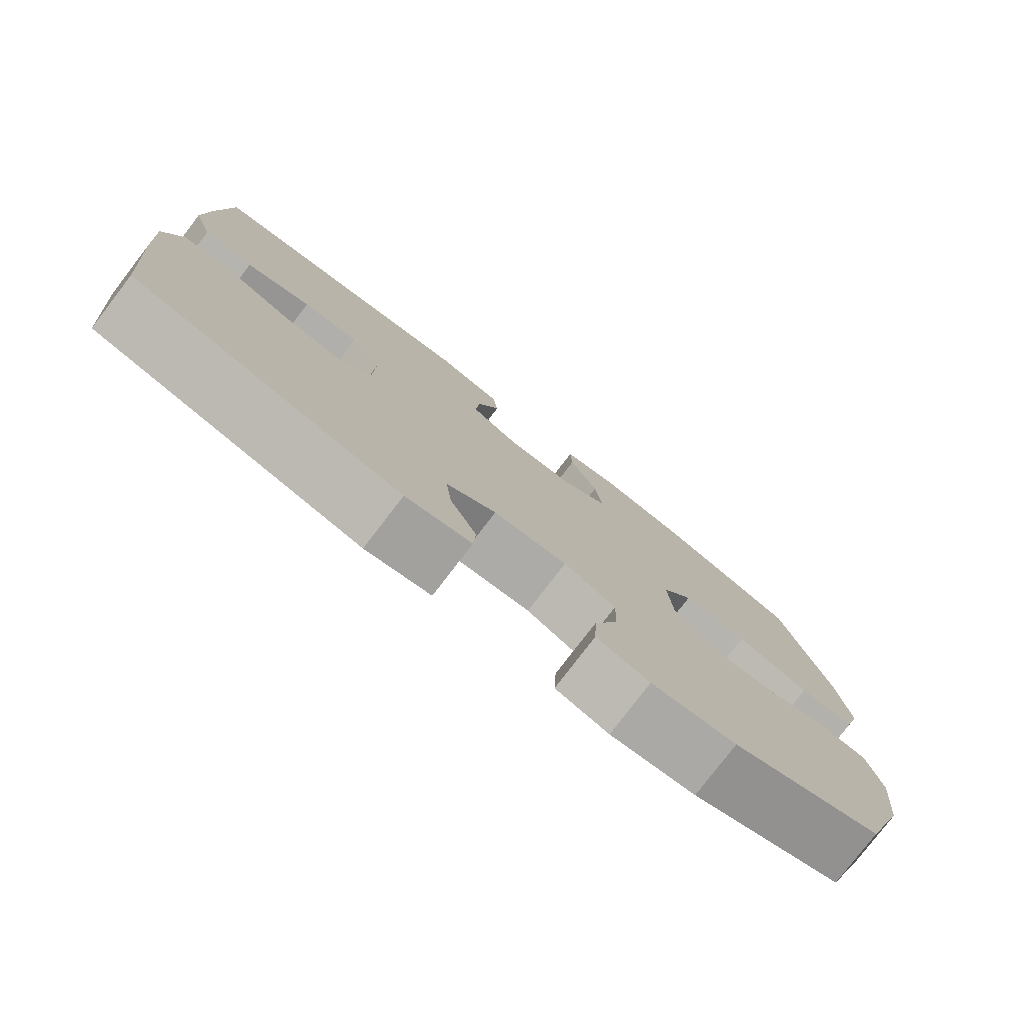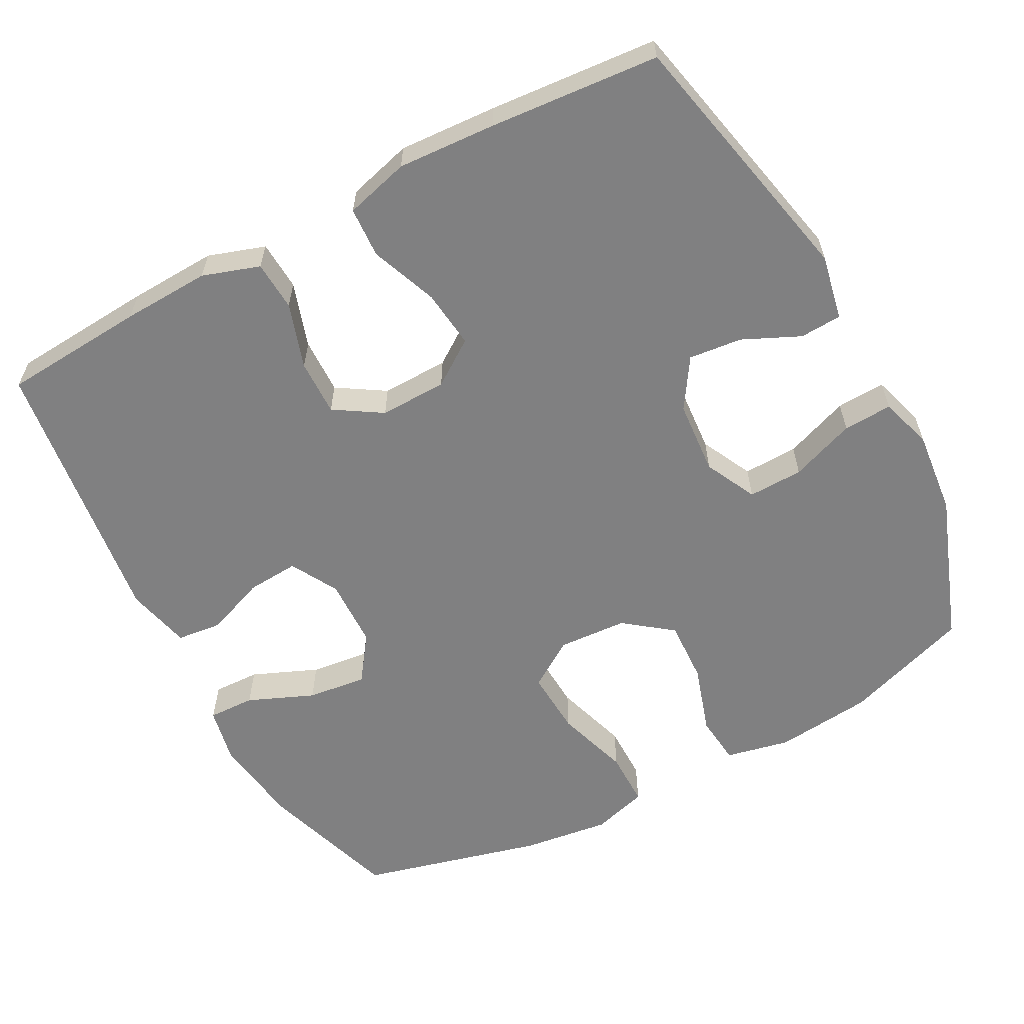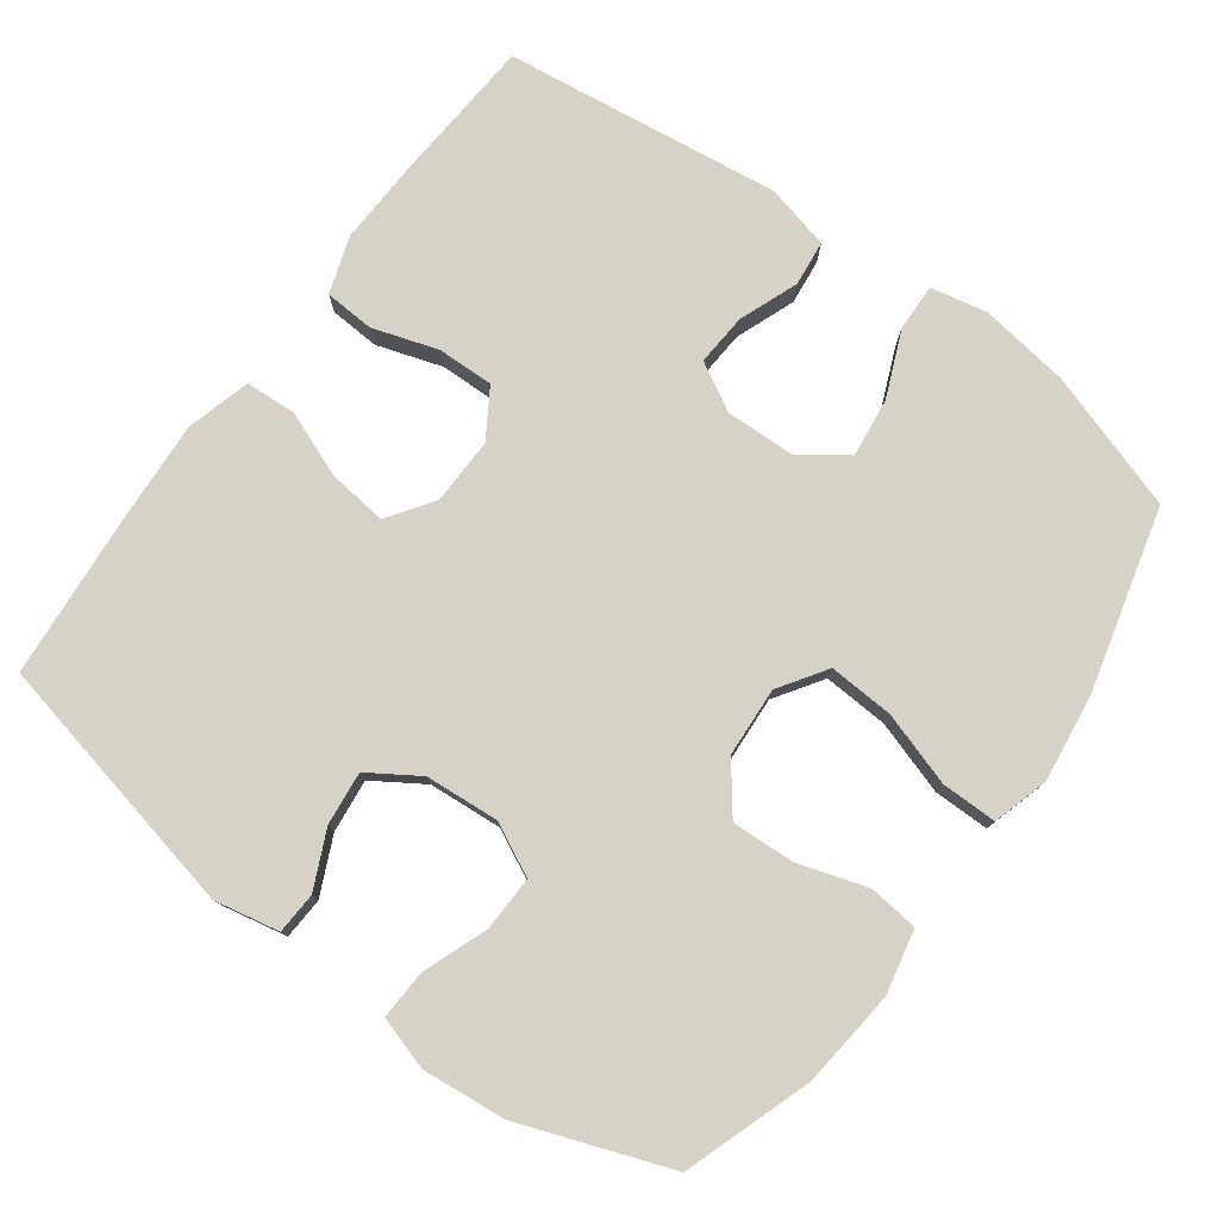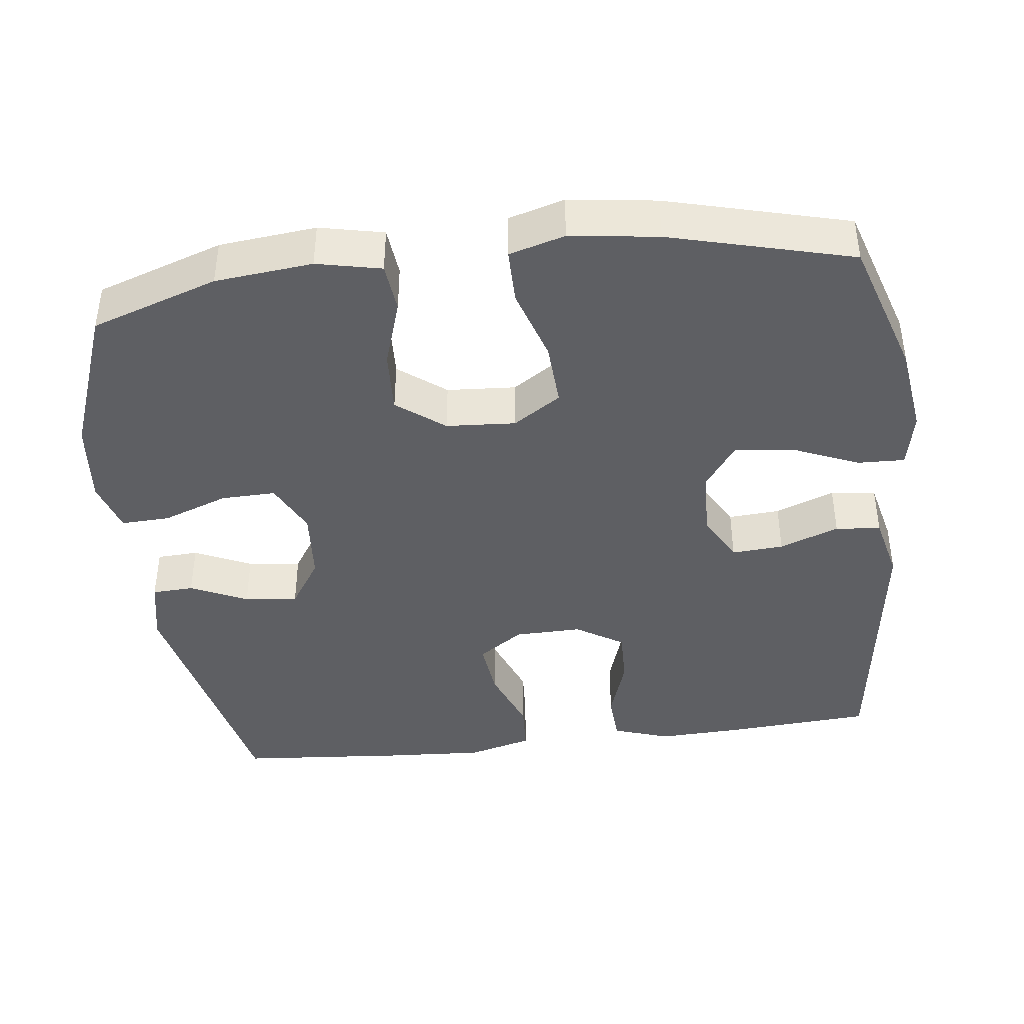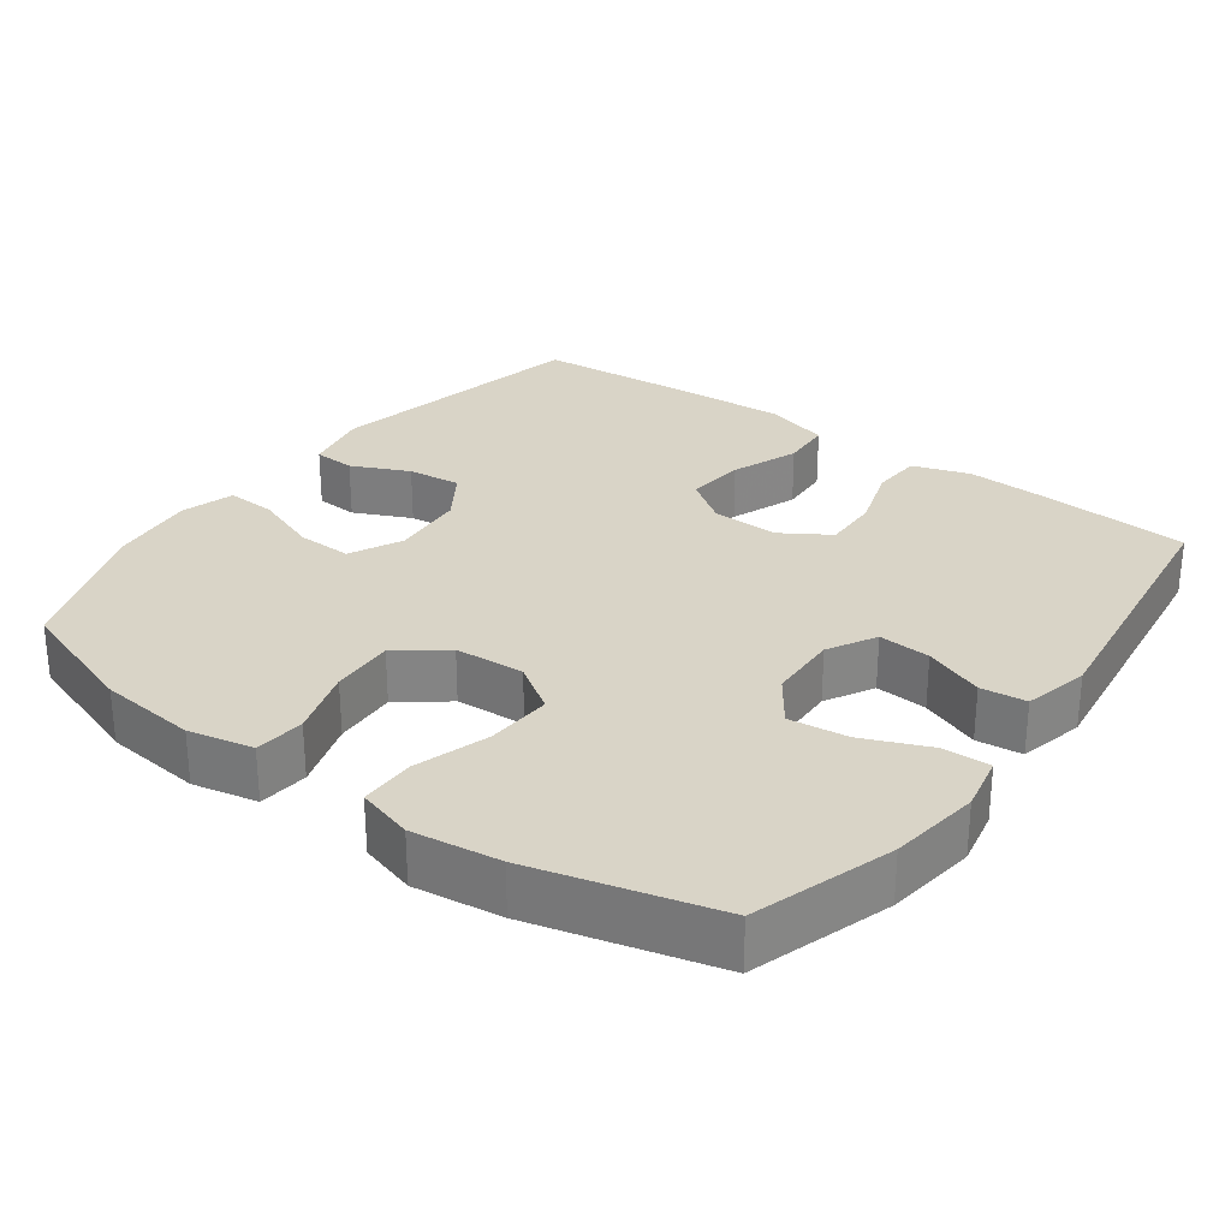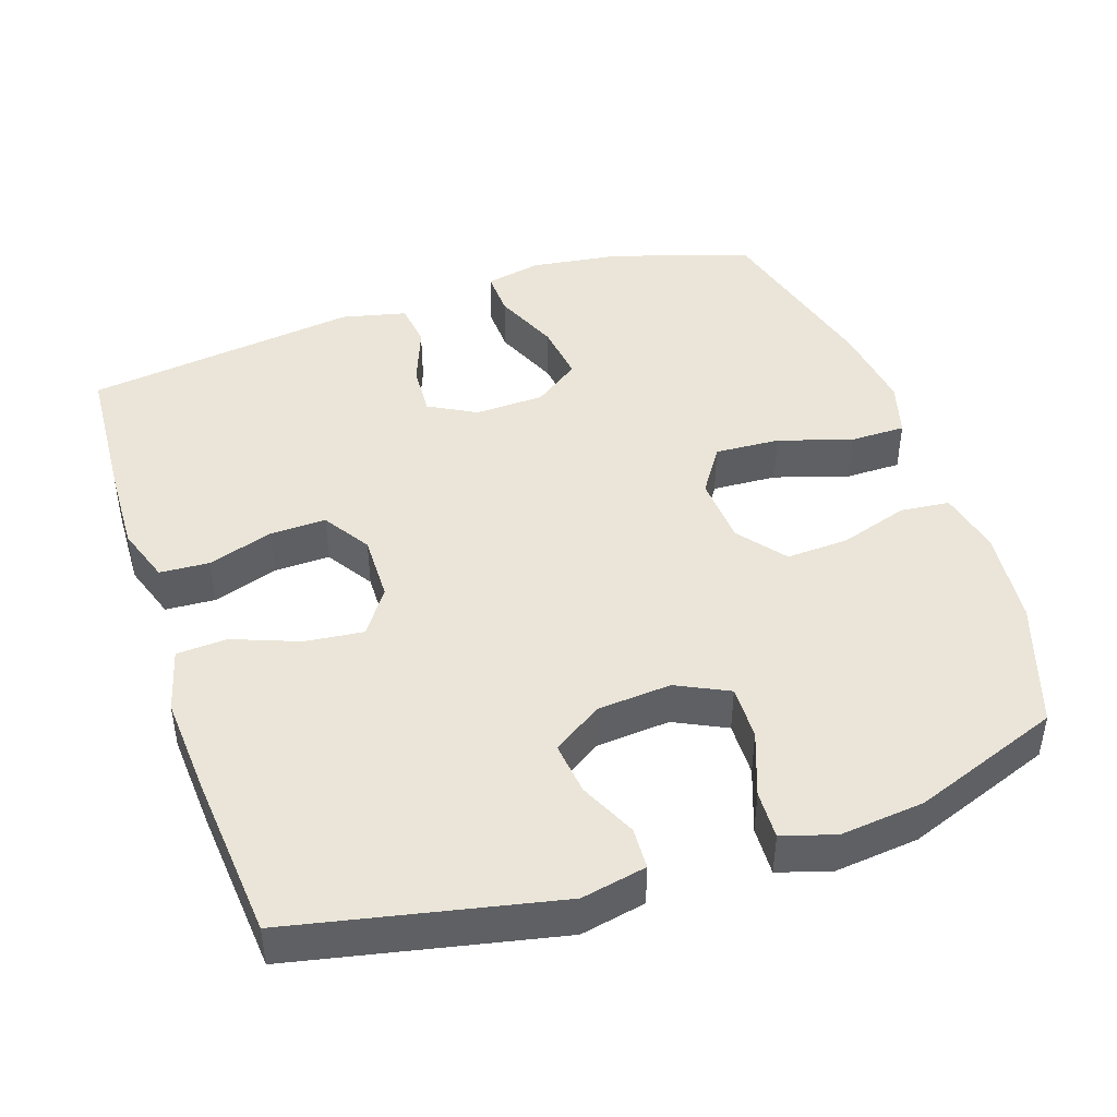
<metadata>
{"format":"obj","ext":"obj","renderer":"f3d","projection":"perspective","resolution":1024,"background":"white","views":[{"elev":-78.9,"azim":142.5,"up":"+Z"},{"elev":-60.2,"azim":118.2,"up":"+Y"},{"elev":78.0,"azim":-143.6,"up":"+Y"},{"elev":-41.4,"azim":-83.1,"up":"+Y"},{"elev":28.7,"azim":-53.8,"up":"+Y"},{"elev":44.5,"azim":161.3,"up":"+Y"}]}
</metadata>
<code>
v -0.5 0.07 0.5
v -0.31 0.07 0.561
v -0.187 0.07 0.578
v -0.11 0.07 0.562
v -0.112 0.07 0.498
v -0.15 0.07 0.408
v -0.16 0.07 0.327
v -0.097 0.07 0.282
v -0.002 0.07 0.279
v 0.063 0.07 0.315
v 0.058 0.07 0.386
v 0.027 0.07 0.467
v 0.034 0.07 0.529
v 0.123 0.07 0.55
v 0.5 0.07 0.5
v 0.514 0.07 0.304
v 0.519 0.07 0.184
v 0.493 0.07 0.106
v 0.425 0.07 0.102
v 0.336 0.07 0.131
v 0.259 0.07 0.133
v 0.218 0.07 0.068
v 0.22 0.07 -0.024
v 0.263 0.07 -0.086
v 0.343 0.07 -0.077
v 0.434 0.07 -0.042
v 0.503 0.07 -0.046
v 0.527 0.07 -0.134
v 0.519 0.07 -0.269
v 0.5 0.07 -0.5
v 0.14 0.07 -0.577
v 0.051 0.07 -0.559
v 0.048 0.07 -0.502
v 0.084 0.07 -0.424
v 0.092 0.07 -0.351
v 0.024 0.07 -0.307
v -0.077 0.07 -0.299
v -0.148 0.07 -0.334
v -0.146 0.07 -0.409
v -0.113 0.07 -0.498
v -0.11 0.07 -0.565
v -0.182 0.07 -0.587
v -0.297 0.07 -0.575
v -0.5 0.07 -0.5
v -0.559 0.07 -0.327
v -0.573 0.07 -0.194
v -0.554 0.07 -0.106
v -0.486 0.07 -0.099
v -0.392 0.07 -0.129
v -0.306 0.07 -0.133
v -0.256 0.07 -0.068
v -0.25 0.07 0.027
v -0.293 0.07 0.092
v -0.382 0.07 0.087
v -0.483 0.07 0.055
v -0.559 0.07 0.055
v -0.581 0.07 0.131
v -0.565 0.07 0.251
v -0.5 0 0.5
v -0.31 0 0.561
v -0.187 0 0.578
v -0.11 0 0.562
v -0.112 0 0.498
v -0.15 0 0.408
v -0.16 0 0.327
v -0.097 0 0.282
v -0.002 0 0.279
v 0.063 0 0.315
v 0.058 0 0.386
v 0.027 0 0.467
v 0.034 0 0.529
v 0.123 0 0.55
v 0.5 0 0.5
v 0.514 0 0.304
v 0.519 0 0.184
v 0.493 0 0.106
v 0.425 0 0.102
v 0.336 0 0.131
v 0.259 0 0.133
v 0.218 0 0.068
v 0.22 0 -0.024
v 0.263 0 -0.086
v 0.343 0 -0.077
v 0.434 0 -0.042
v 0.503 0 -0.046
v 0.527 0 -0.134
v 0.519 0 -0.269
v 0.5 0 -0.5
v 0.14 0 -0.577
v 0.051 0 -0.559
v 0.048 0 -0.502
v 0.084 0 -0.424
v 0.092 0 -0.351
v 0.024 0 -0.307
v -0.077 0 -0.299
v -0.148 0 -0.334
v -0.146 0 -0.409
v -0.113 0 -0.498
v -0.11 0 -0.565
v -0.182 0 -0.587
v -0.297 0 -0.575
v -0.5 0 -0.5
v -0.559 0 -0.327
v -0.573 0 -0.194
v -0.554 0 -0.106
v -0.486 0 -0.099
v -0.392 0 -0.129
v -0.306 0 -0.133
v -0.256 0 -0.068
v -0.25 0 0.027
v -0.293 0 0.092
v -0.382 0 0.087
v -0.483 0 0.055
v -0.559 0 0.055
v -0.581 0 0.131
v -0.565 0 0.251
f 4 5 6
f 3 4 6
f 2 3 6
f 1 2 6
f 58 1 6
f 57 58 6
f 56 57 6
f 55 56 6
f 54 55 6
f 53 54 6 7
f 52 53 7 8
f 51 52 8 9
f 47 48 49
f 46 47 49
f 45 46 49
f 44 45 49
f 43 44 49
f 42 43 49
f 41 42 49
f 40 41 49
f 39 40 49
f 38 39 49 50
f 37 38 50 51
f 32 33 34
f 31 32 34
f 30 31 34
f 29 30 34
f 28 29 34
f 27 28 34
f 26 27 34
f 25 26 34
f 24 25 34 35
f 23 24 35 36
f 18 19 20
f 17 18 20
f 16 17 20
f 15 16 20
f 14 15 20
f 13 14 20
f 12 13 20
f 11 12 20
f 10 11 20 21
f 51 9 10
f 37 51 10
f 36 37 10
f 23 36 10
f 22 23 10
f 10 21 22
f 64 63 62
f 64 62 61
f 64 61 60
f 64 60 59
f 64 59 116
f 64 116 115
f 64 115 114
f 64 114 113
f 64 113 112
f 65 64 112 111
f 66 65 111 110
f 67 66 110 109
f 107 106 105
f 107 105 104
f 107 104 103
f 107 103 102
f 107 102 101
f 107 101 100
f 107 100 99
f 107 99 98
f 107 98 97
f 108 107 97 96
f 109 108 96 95
f 92 91 90
f 92 90 89
f 92 89 88
f 92 88 87
f 92 87 86
f 92 86 85
f 92 85 84
f 92 84 83
f 93 92 83 82
f 94 93 82 81
f 78 77 76
f 78 76 75
f 78 75 74
f 78 74 73
f 78 73 72
f 78 72 71
f 78 71 70
f 78 70 69
f 79 78 69 68
f 68 67 109
f 68 109 95
f 68 95 94
f 68 94 81
f 68 81 80
f 80 79 68
f 1 59 60 2
f 2 60 61 3
f 3 61 62 4
f 4 62 63 5
f 5 63 64 6
f 6 64 65 7
f 7 65 66 8
f 8 66 67 9
f 9 67 68 10
f 10 68 69 11
f 11 69 70 12
f 12 70 71 13
f 13 71 72 14
f 14 72 73 15
f 15 73 74 16
f 16 74 75 17
f 17 75 76 18
f 18 76 77 19
f 19 77 78 20
f 20 78 79 21
f 21 79 80 22
f 22 80 81 23
f 23 81 82 24
f 24 82 83 25
f 25 83 84 26
f 26 84 85 27
f 27 85 86 28
f 28 86 87 29
f 29 87 88 30
f 30 88 89 31
f 31 89 90 32
f 32 90 91 33
f 33 91 92 34
f 34 92 93 35
f 35 93 94 36
f 36 94 95 37
f 37 95 96 38
f 38 96 97 39
f 39 97 98 40
f 40 98 99 41
f 41 99 100 42
f 42 100 101 43
f 43 101 102 44
f 44 102 103 45
f 45 103 104 46
f 46 104 105 47
f 47 105 106 48
f 48 106 107 49
f 49 107 108 50
f 50 108 109 51
f 51 109 110 52
f 52 110 111 53
f 53 111 112 54
f 54 112 113 55
f 55 113 114 56
f 56 114 115 57
f 57 115 116 58
f 58 116 59 1

</code>
